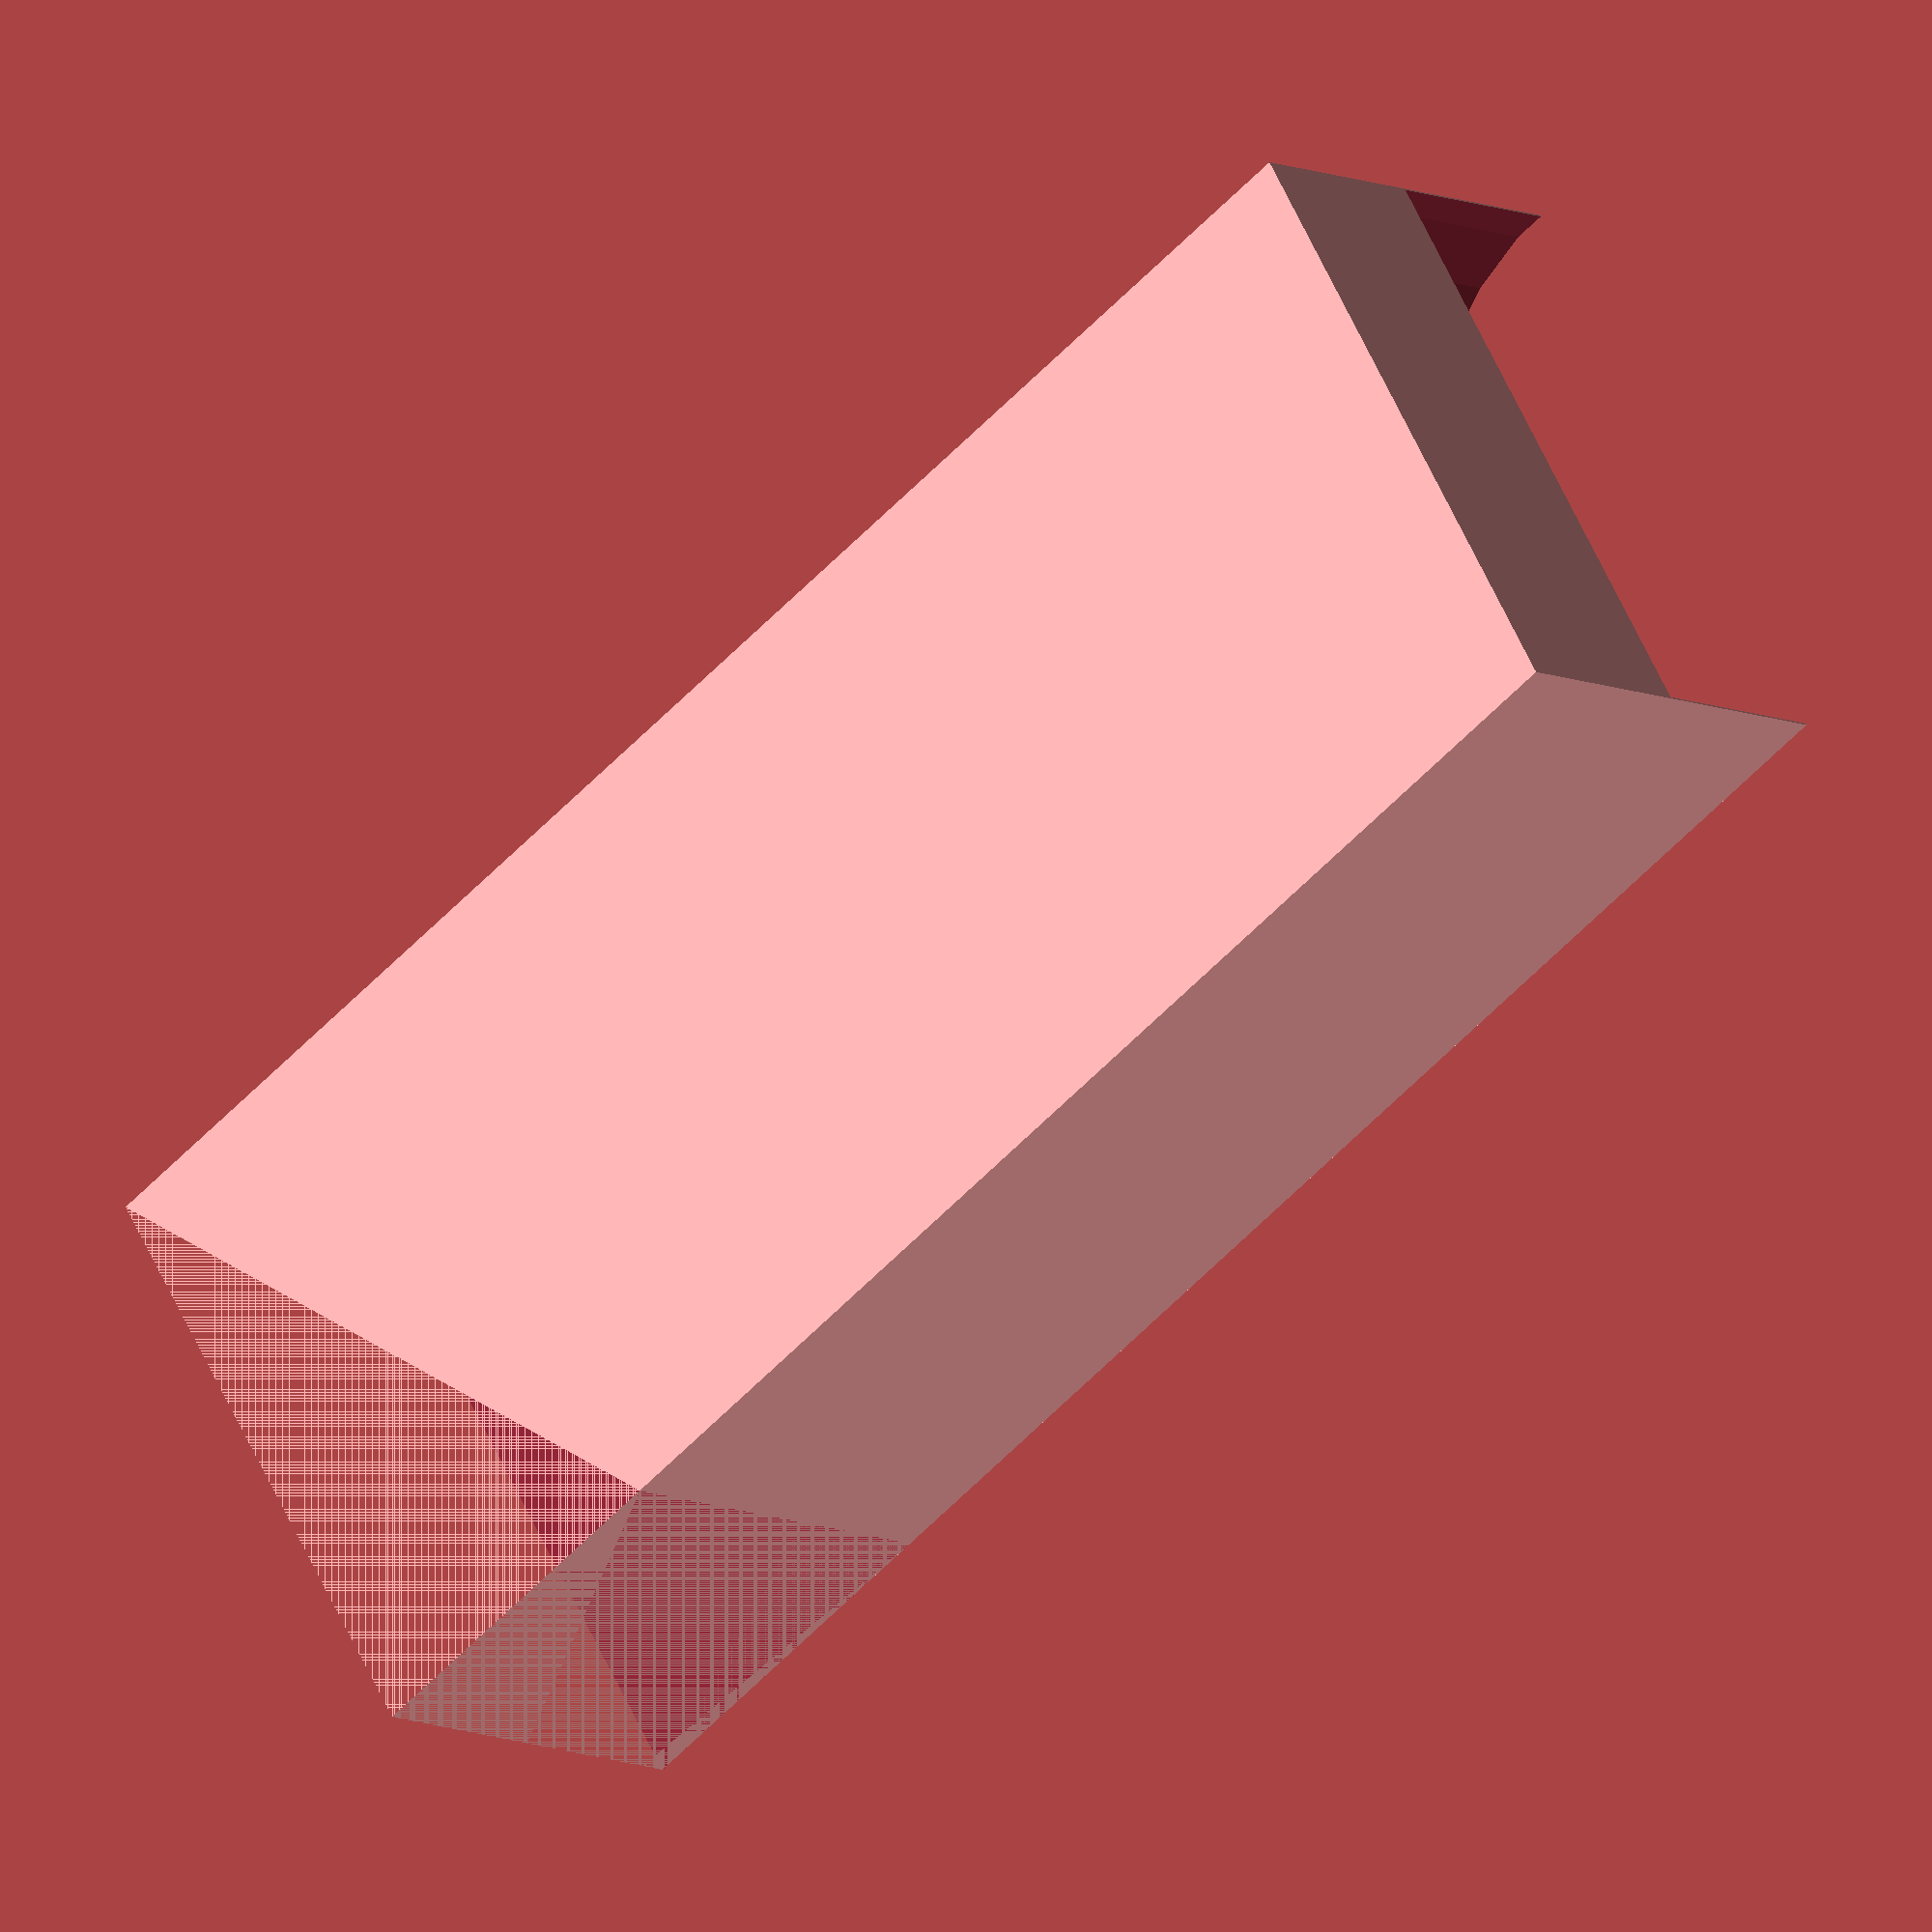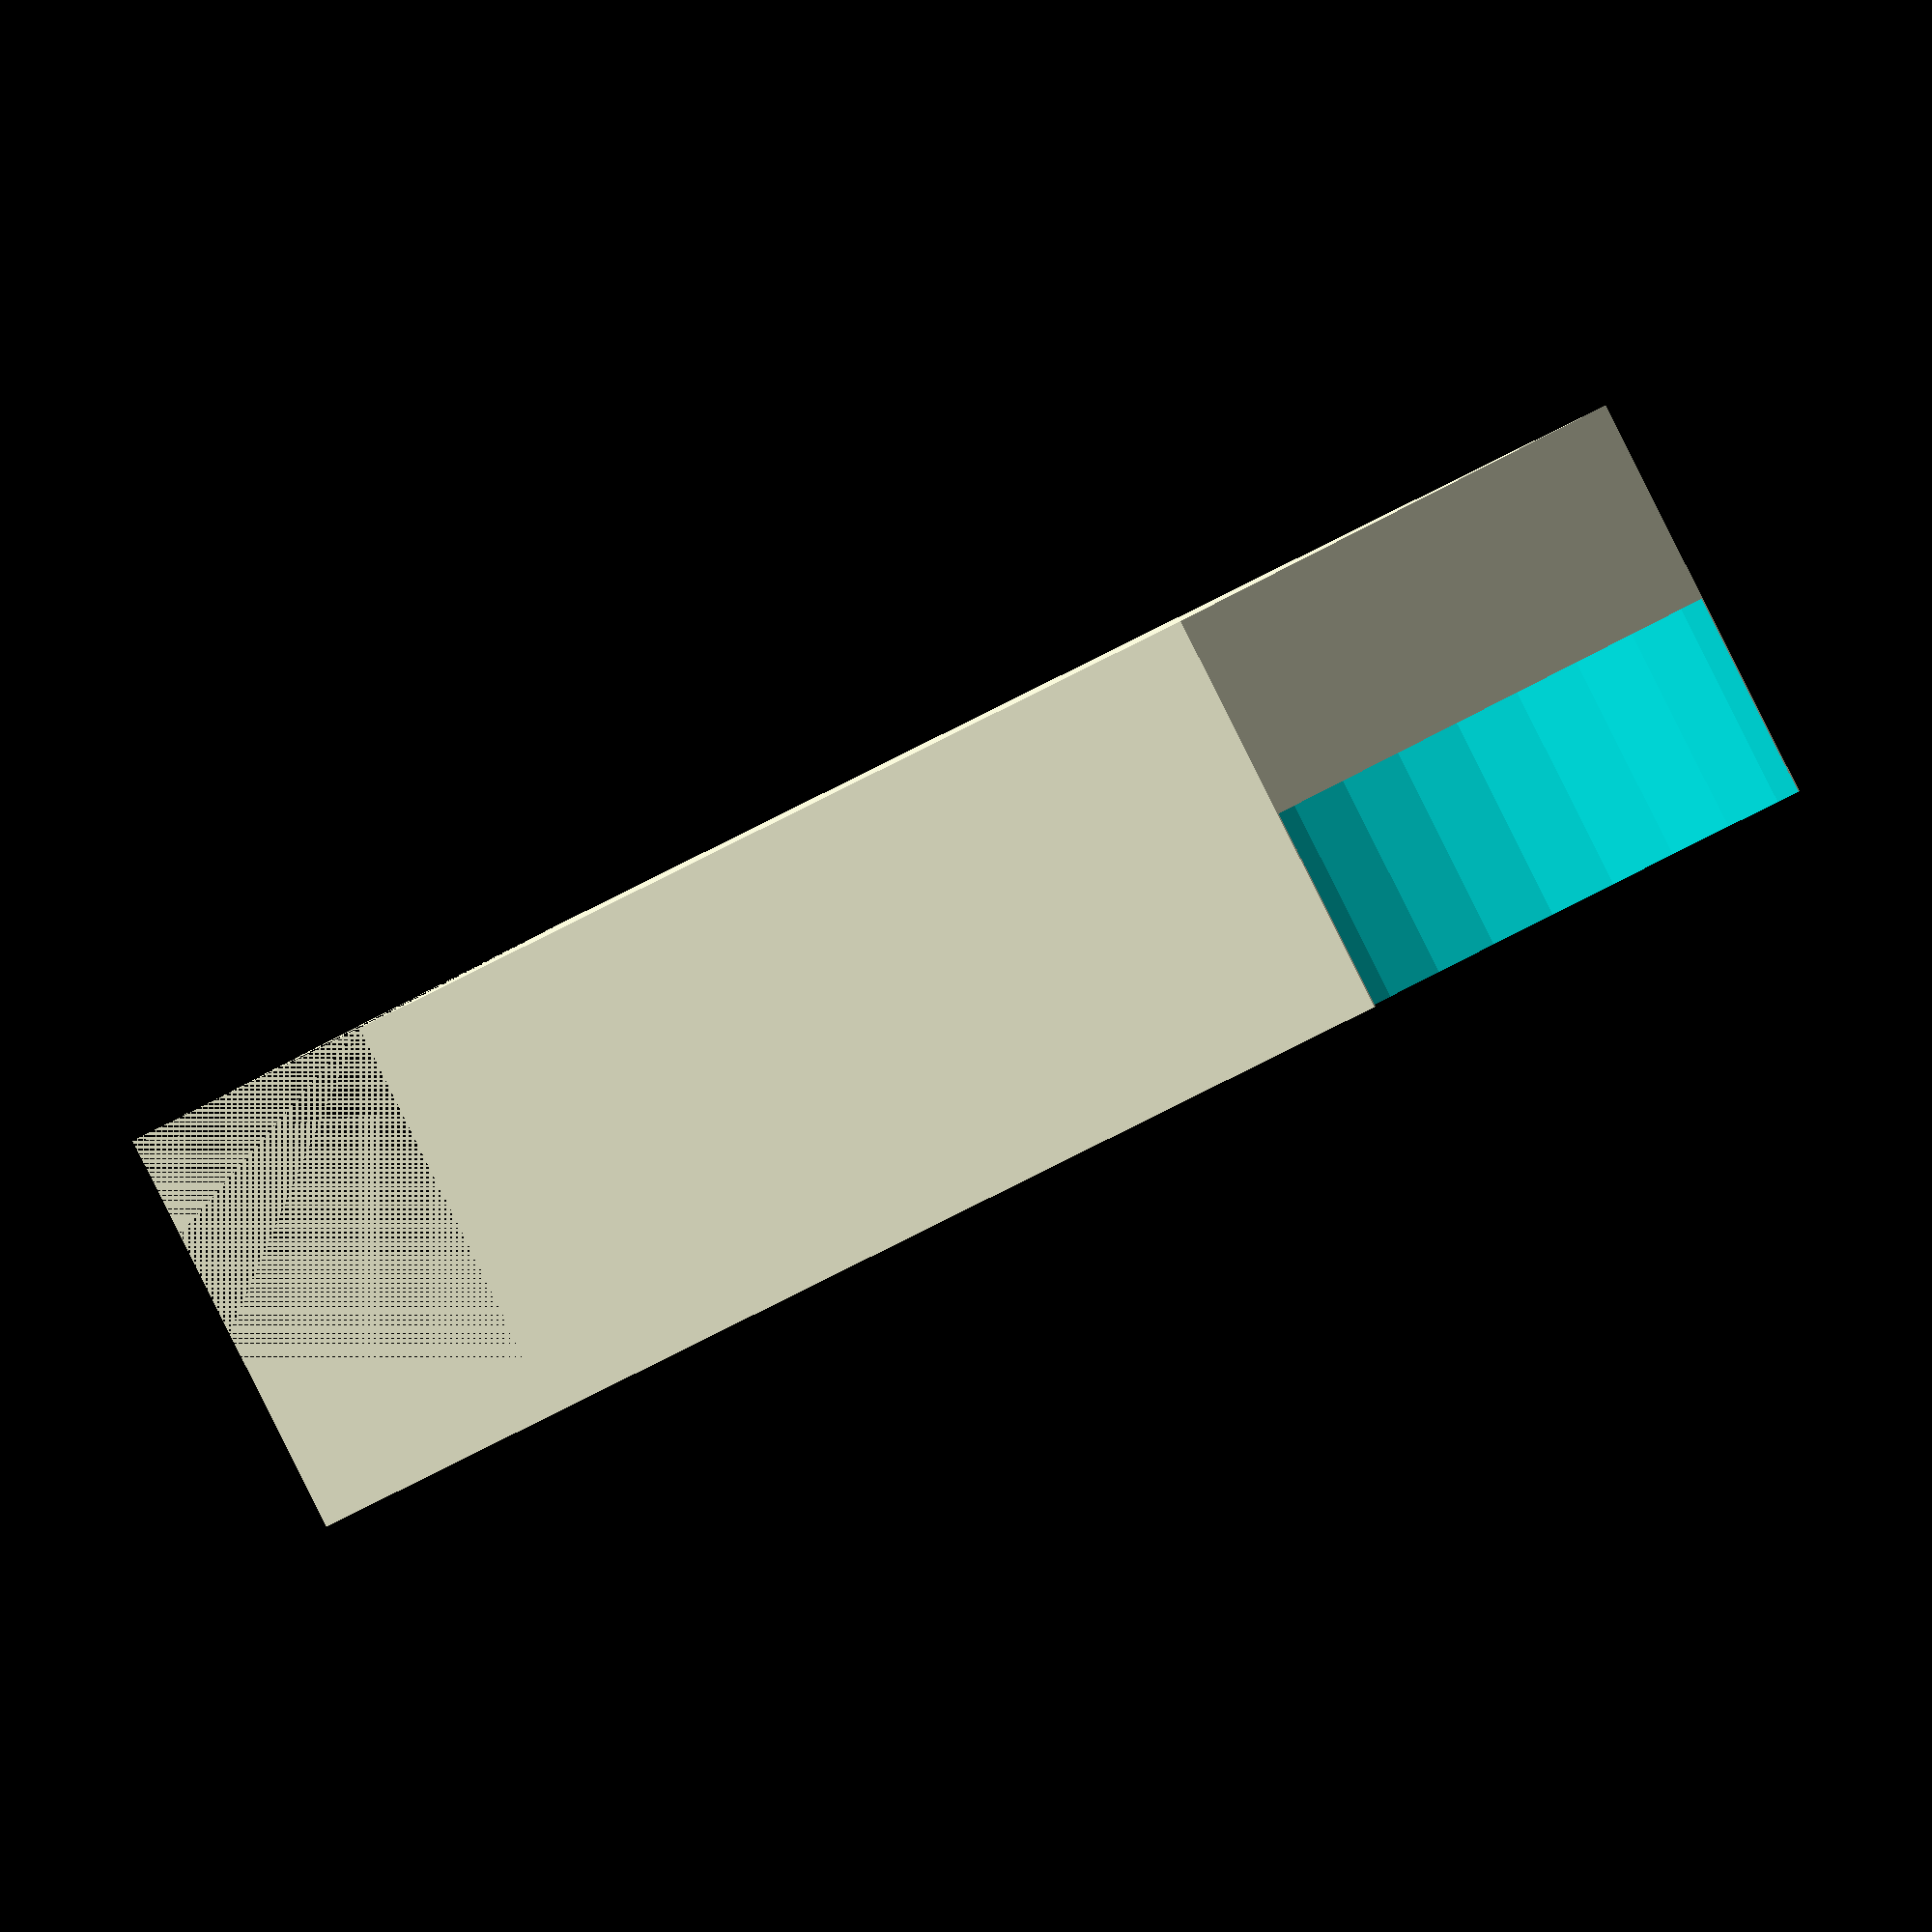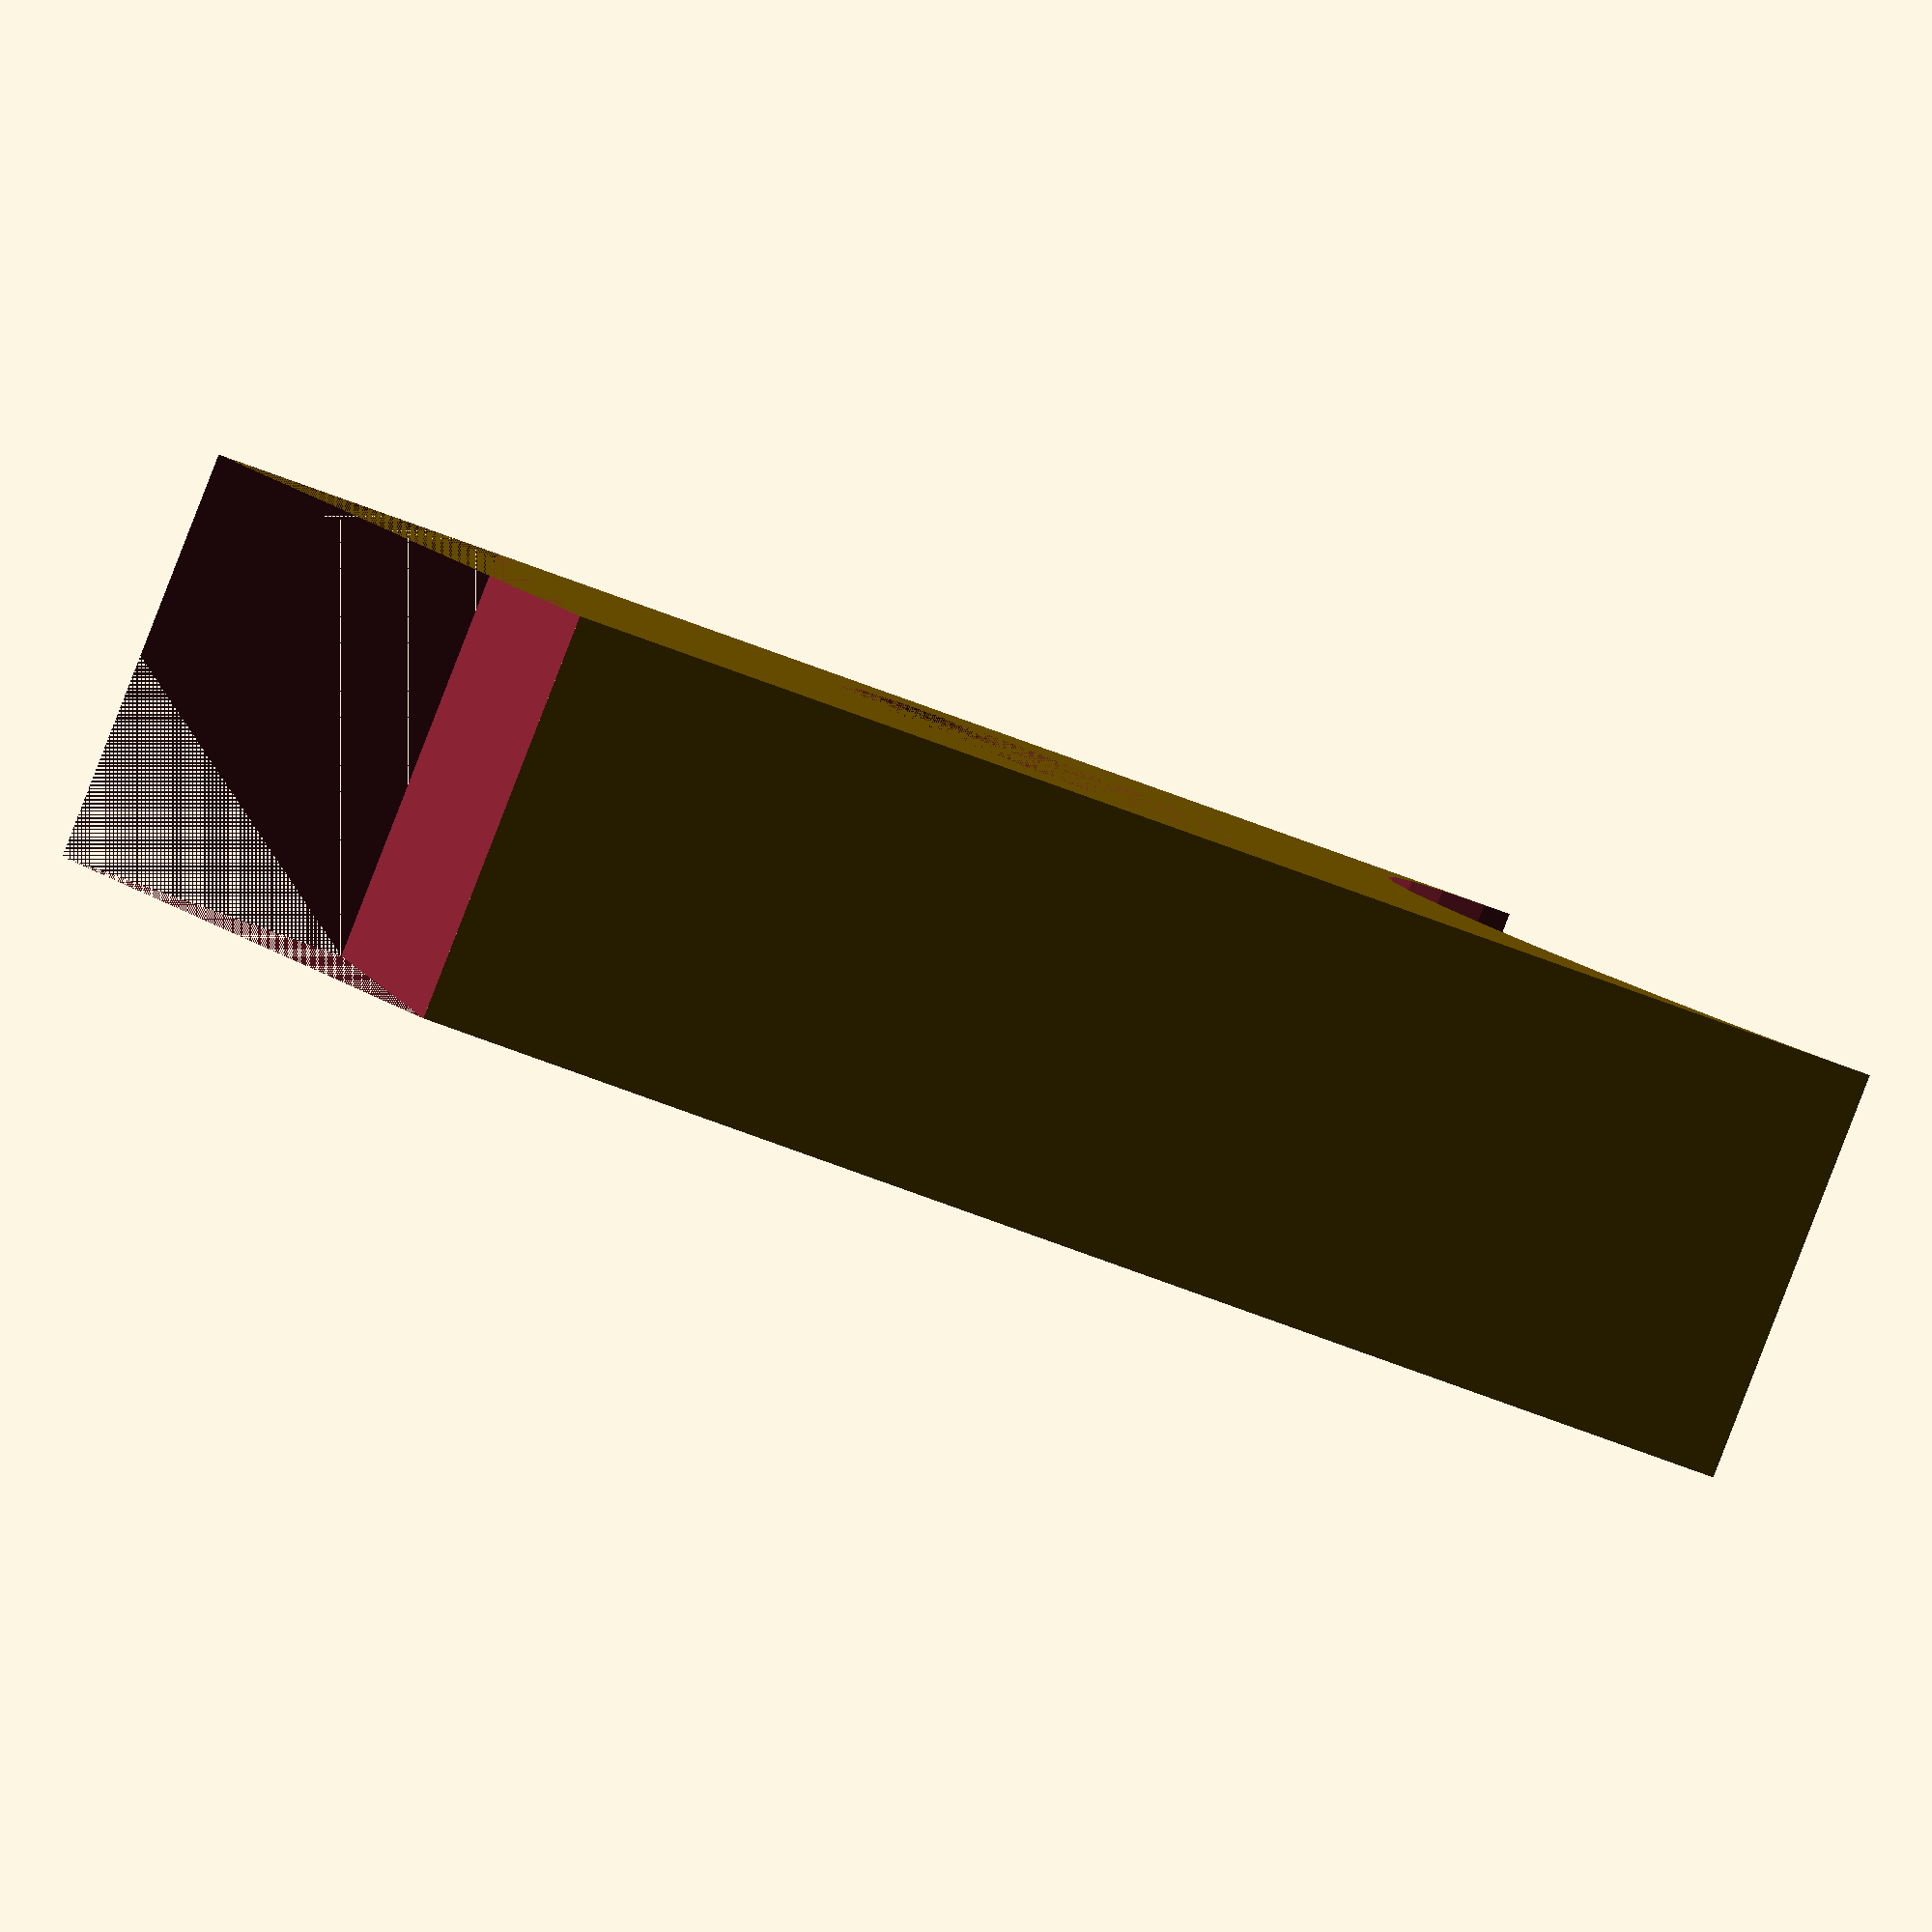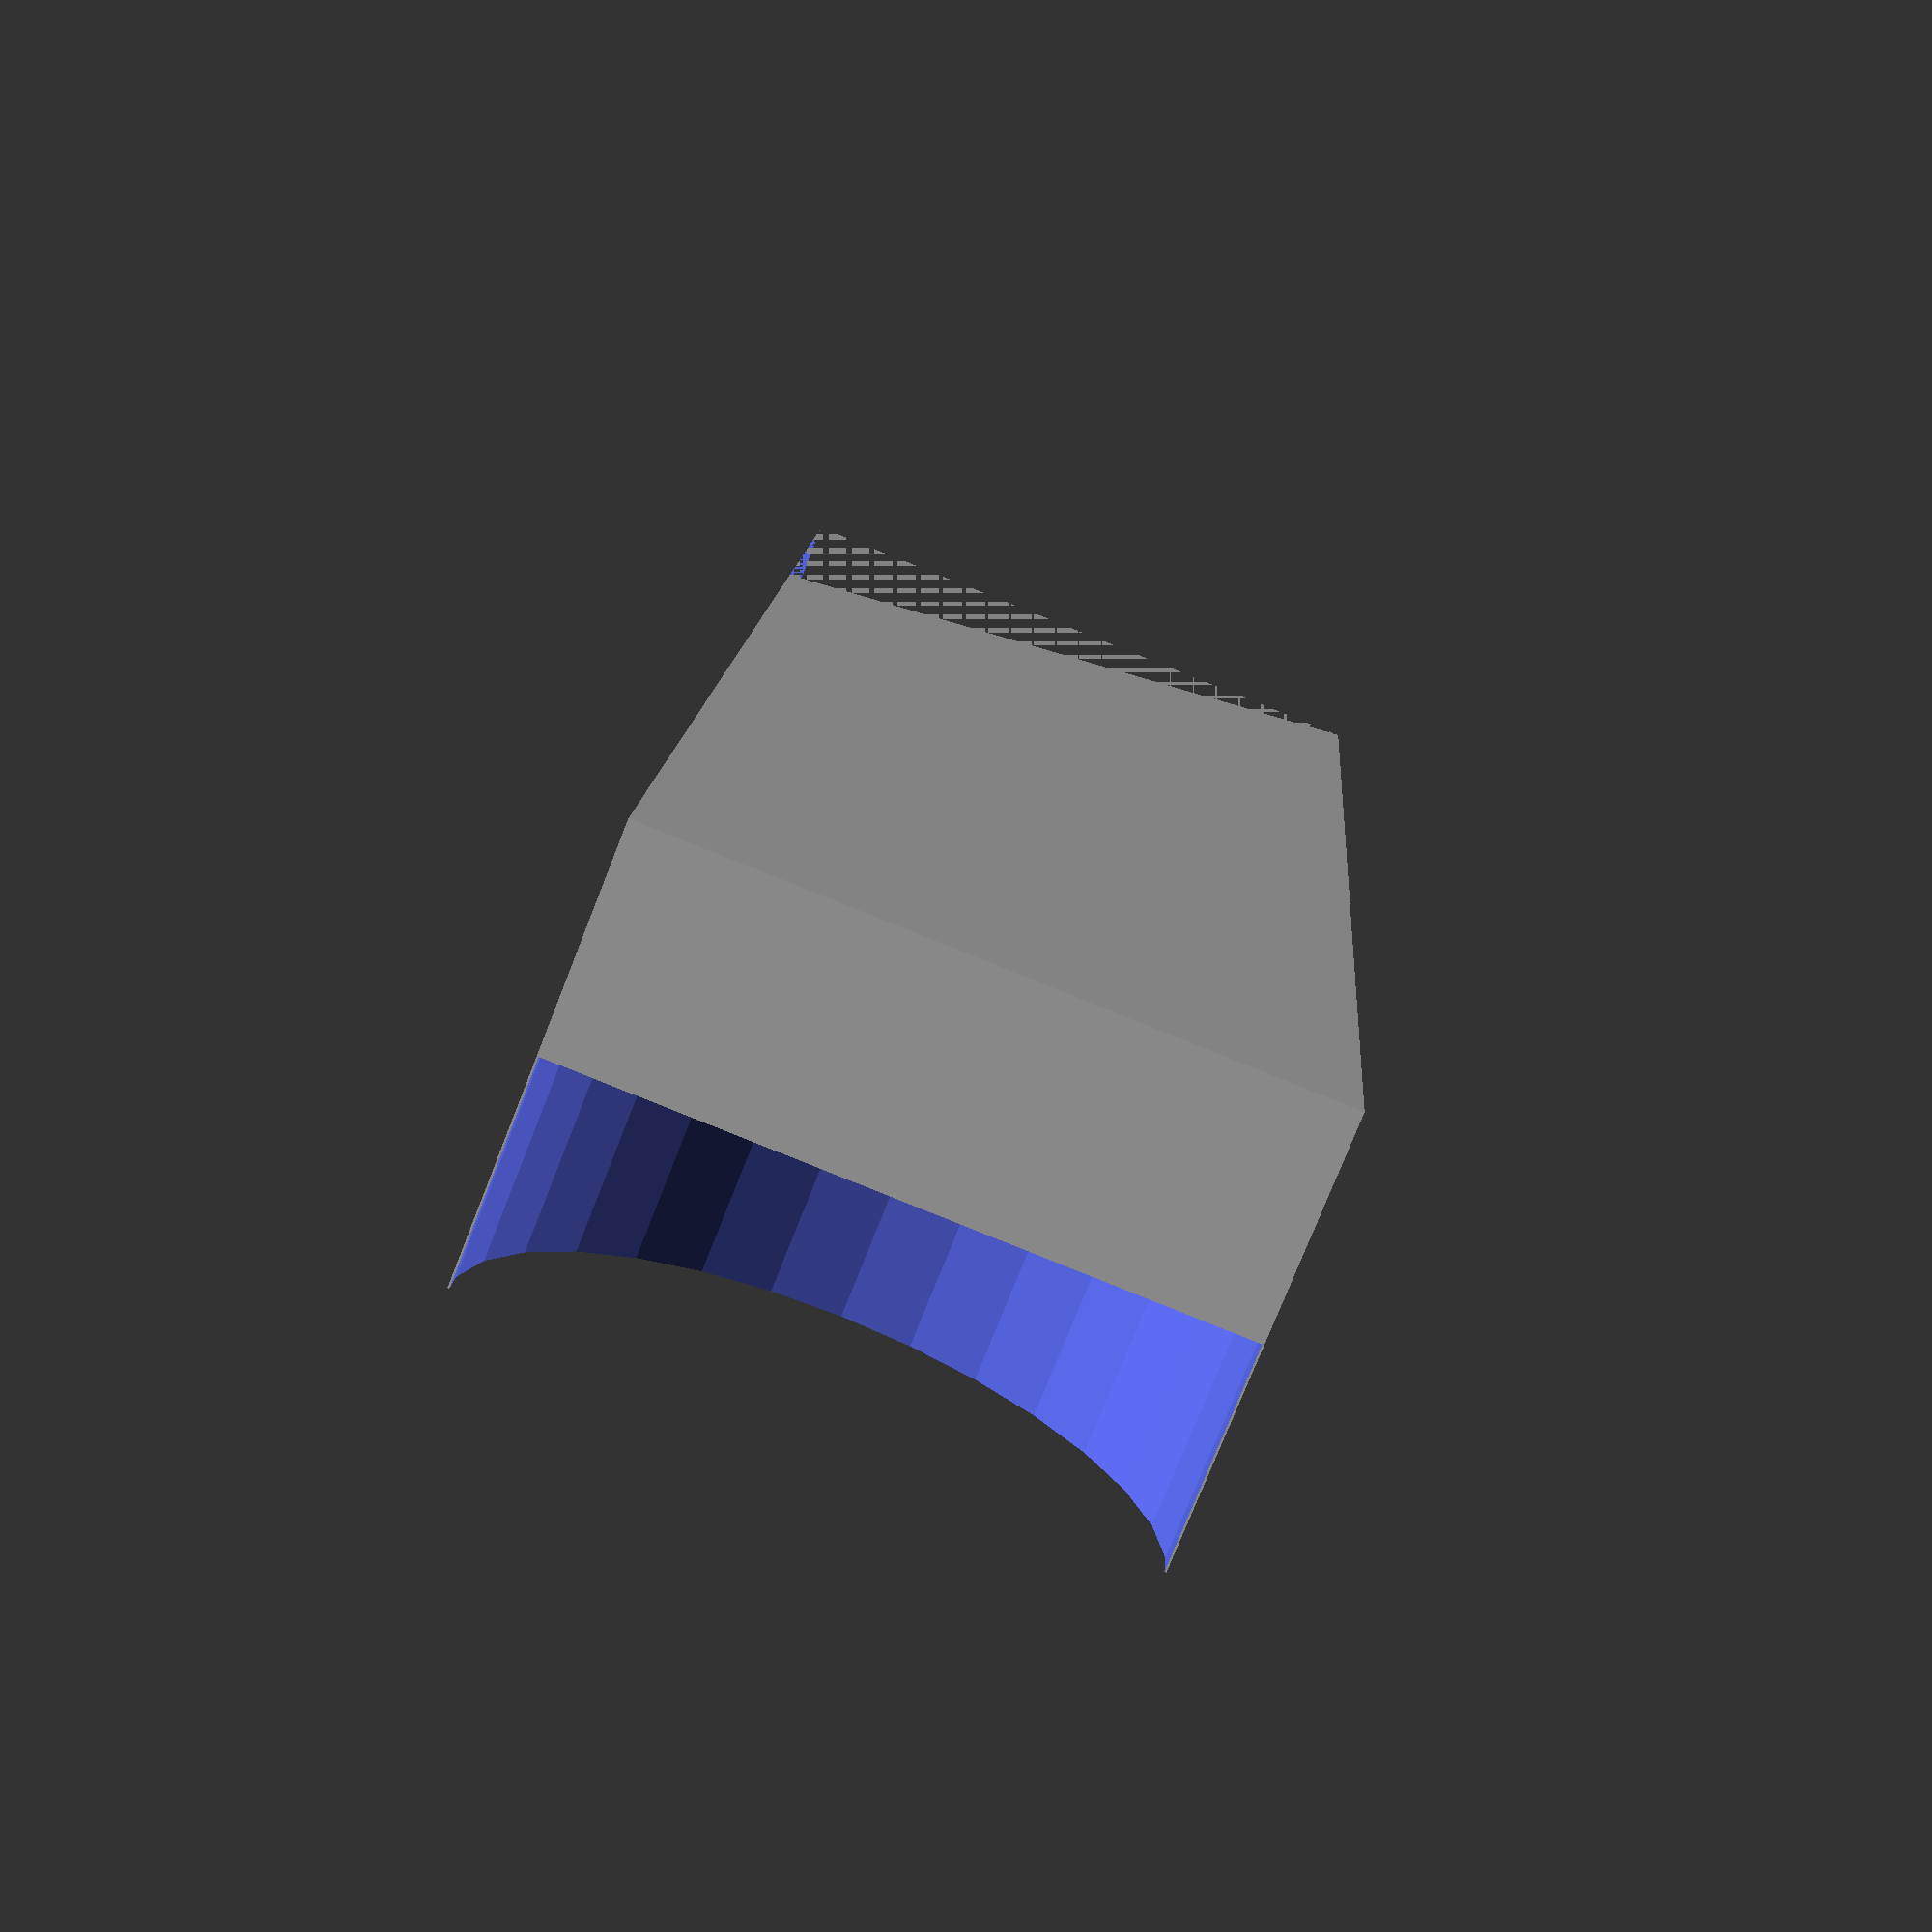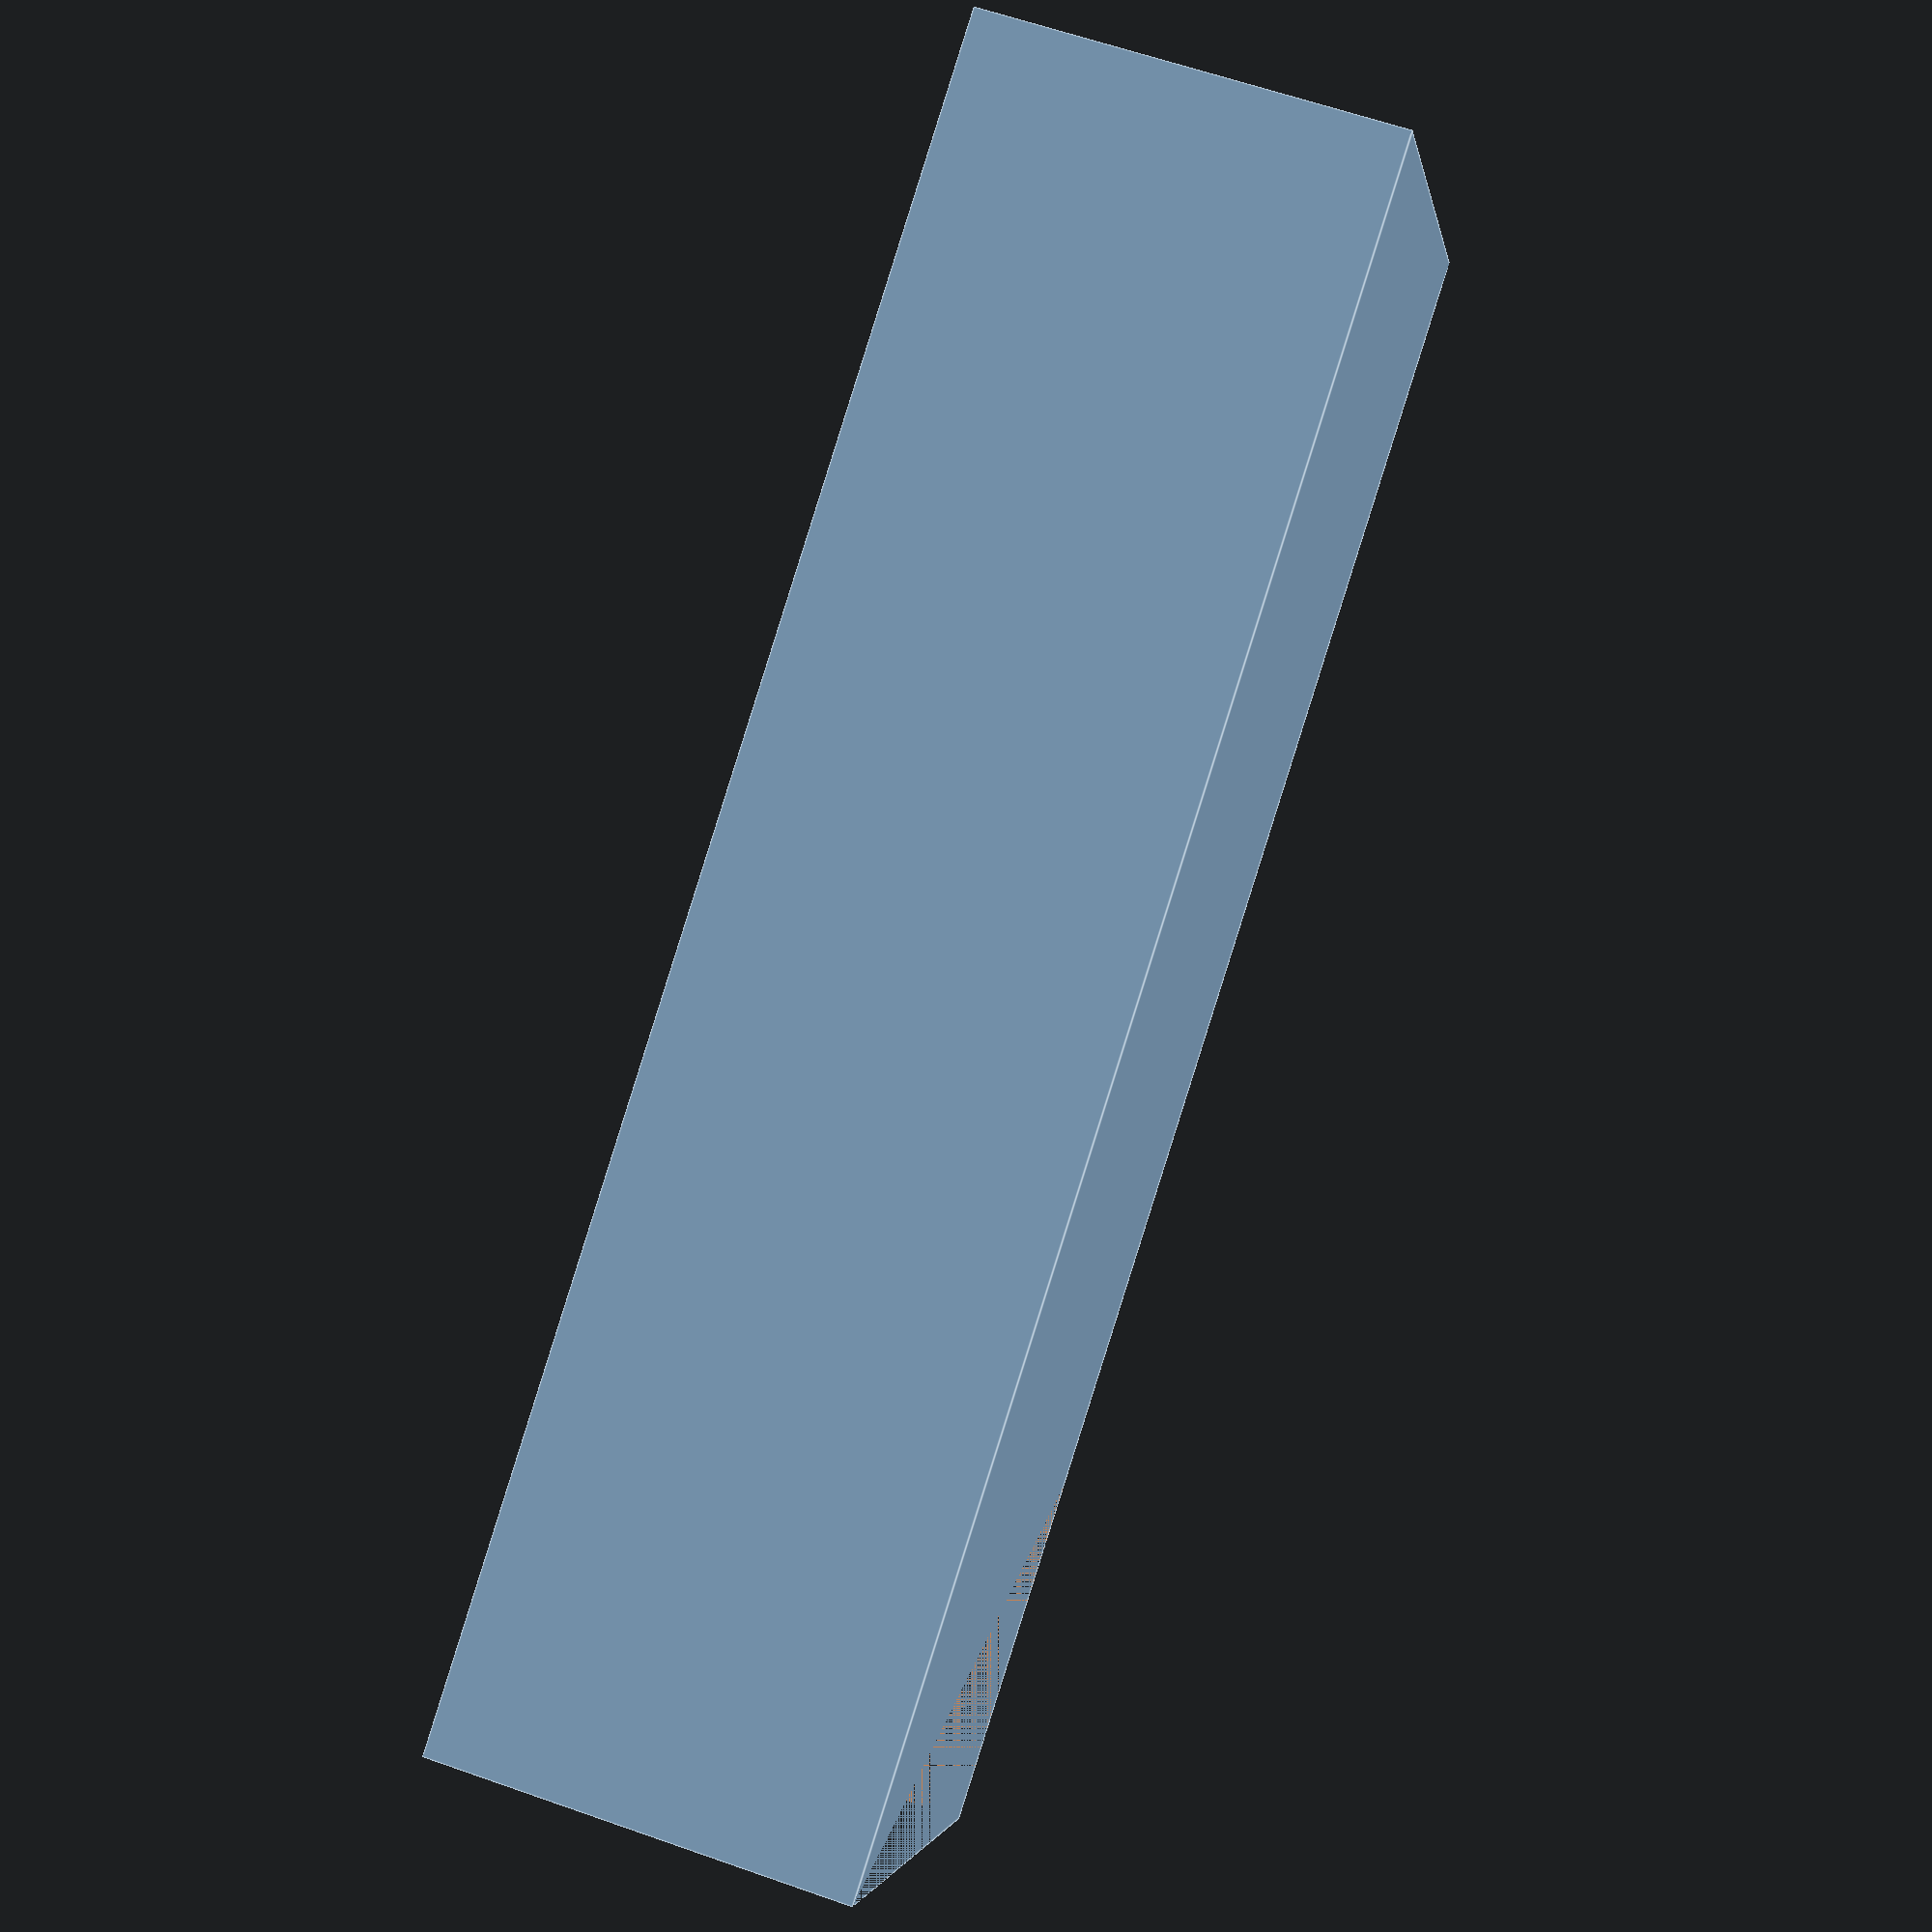
<openscad>
THIKNES=10;
WIDTH =160;
HEIGTH = 60;
DEPTH = 40;
module dashboard (full){
    move = full ? 0: THIKNES;
    translate([0,move,0]) {
         difference(){
            move = full ? 0: THIKNES;
            box=[WIDTH-move,DEPTH-move,HEIGTH-move];
            cube(box,true);
            if (full) {
                translate([0,-DEPTH/2+10+THIKNES,0]) {
                    rotate(90, v=[1,0,0]) {
                        cylinder(h=THIKNES*2, d=40); 
                    }
                }
            }
            
        intersection () {        
            translate([WIDTH/2,DEPTH/2,-HEIGTH/6]) {
                rotate(90, v=[1,0,0]) {
                rotate(90, v=[0,0,1]) {
                    cylinder(DEPTH,DEPTH,DEPTH,$fn=3);
                }
            }
            }
        }
         { 
            translate([-WIDTH/2,0,0]) {
                rotate(90, v=[1,0,0]) {
                    cylinder(h=DEPTH, d=HEIGTH); 
                }
           
        }
    }
    }
    }
}
difference(){
    dashboard(true);
    //dashboard(false);
}
</openscad>
<views>
elev=120.3 azim=223.4 roll=24.3 proj=o view=wireframe
elev=153.8 azim=216.5 roll=319.0 proj=o view=solid
elev=342.5 azim=205.9 roll=326.1 proj=o view=wireframe
elev=85.9 azim=260.4 roll=248.2 proj=p view=wireframe
elev=182.7 azim=287.7 roll=171.3 proj=p view=edges
</views>
